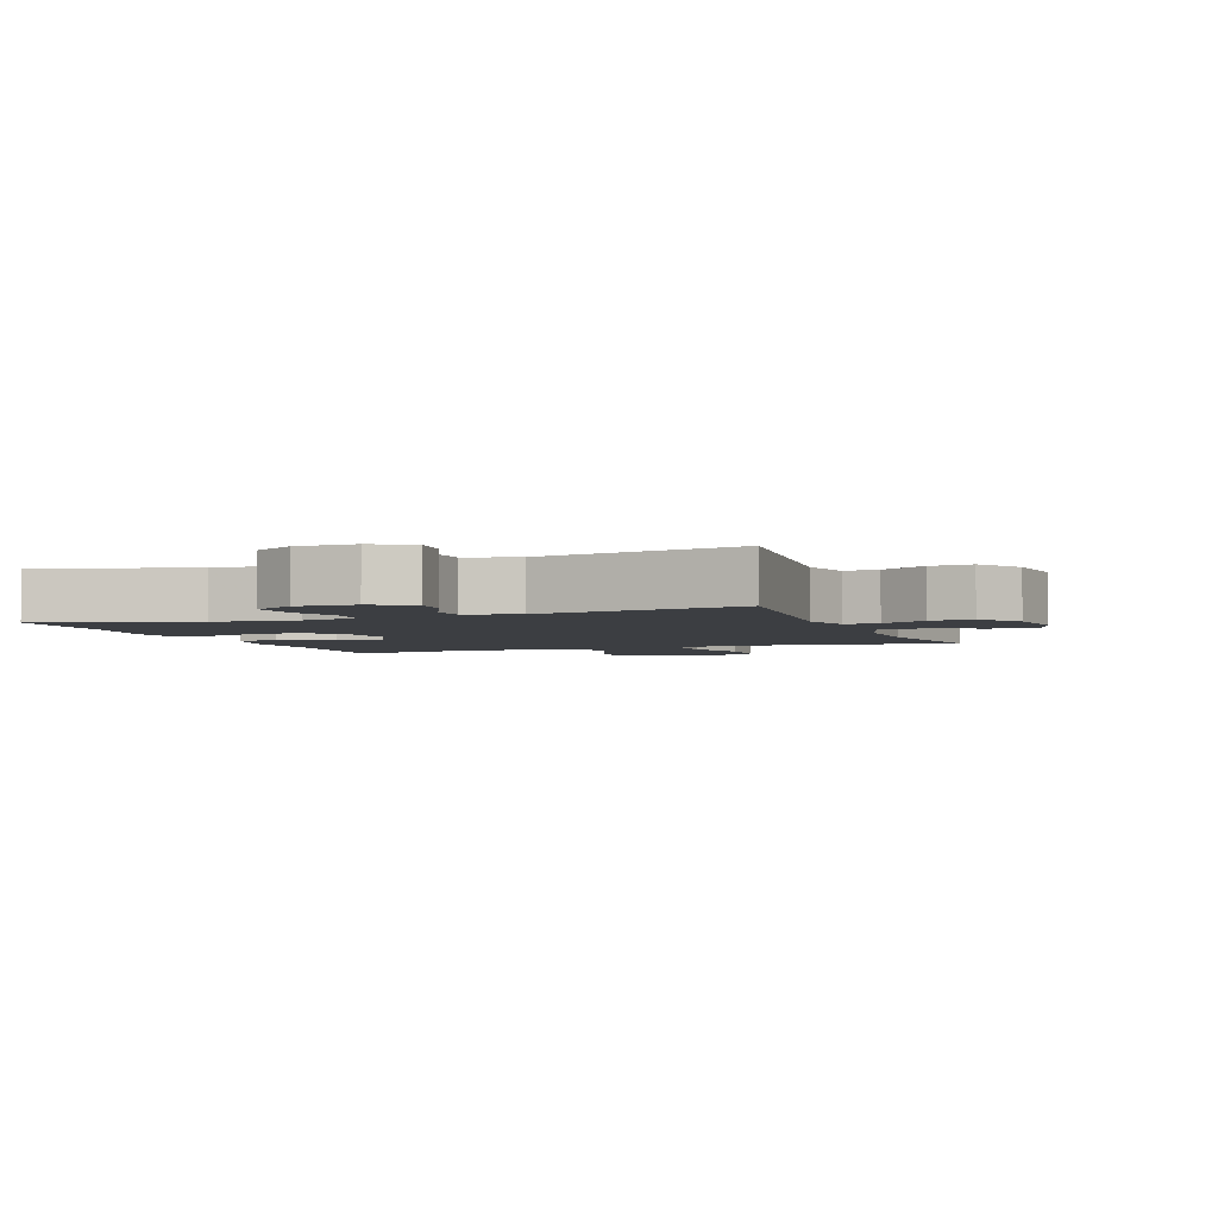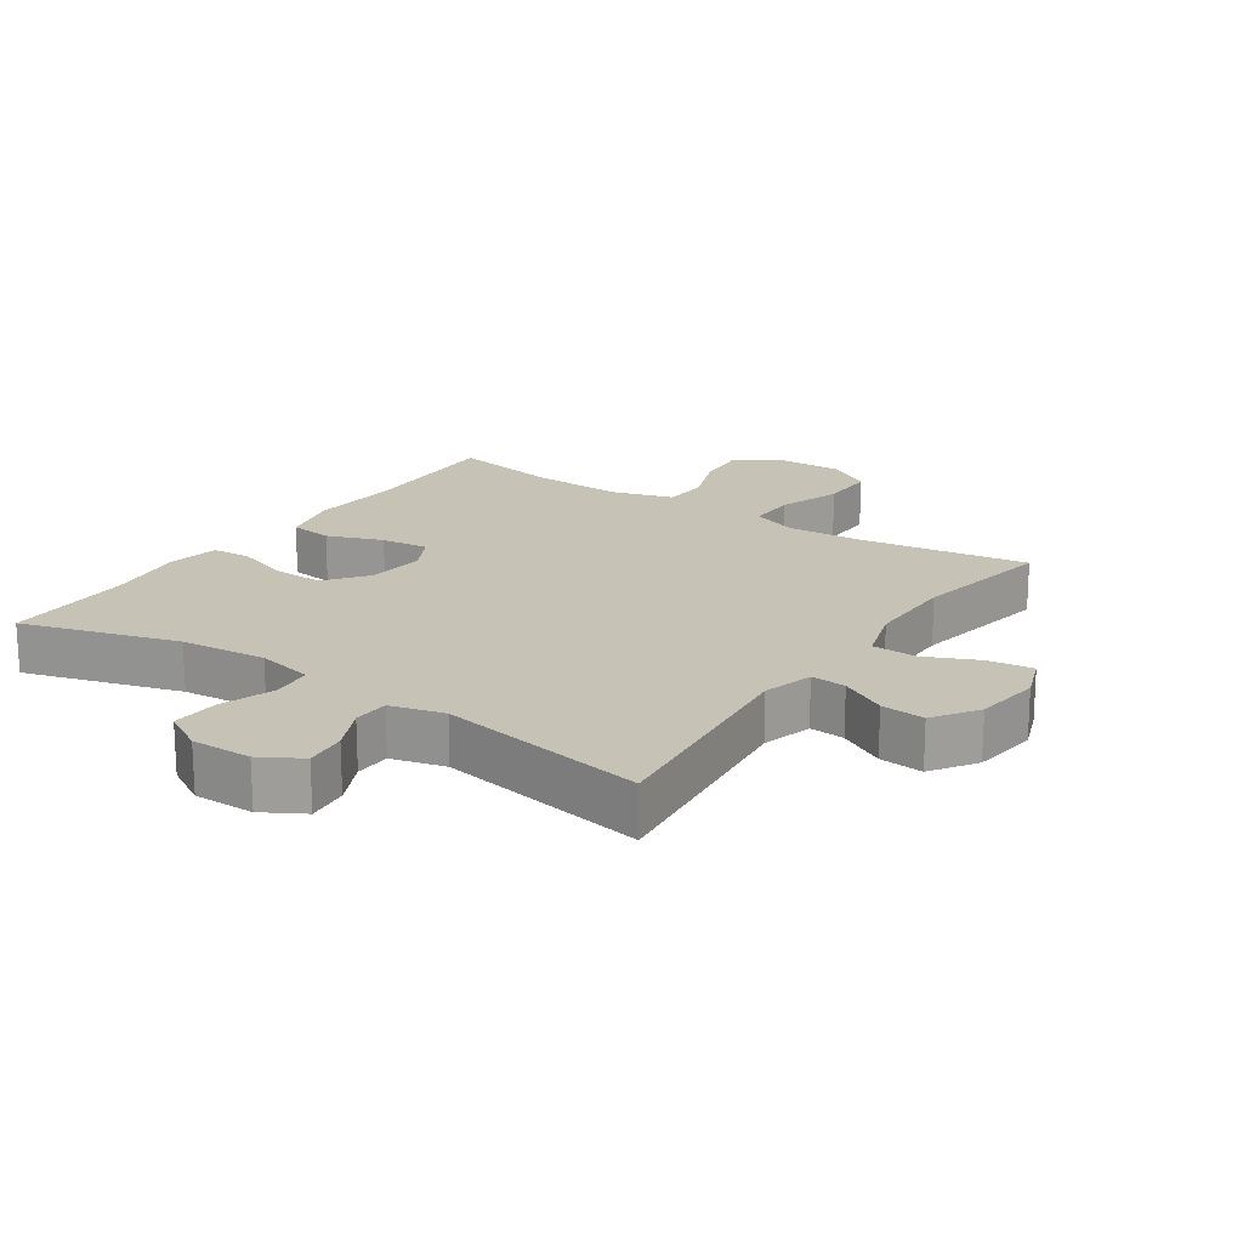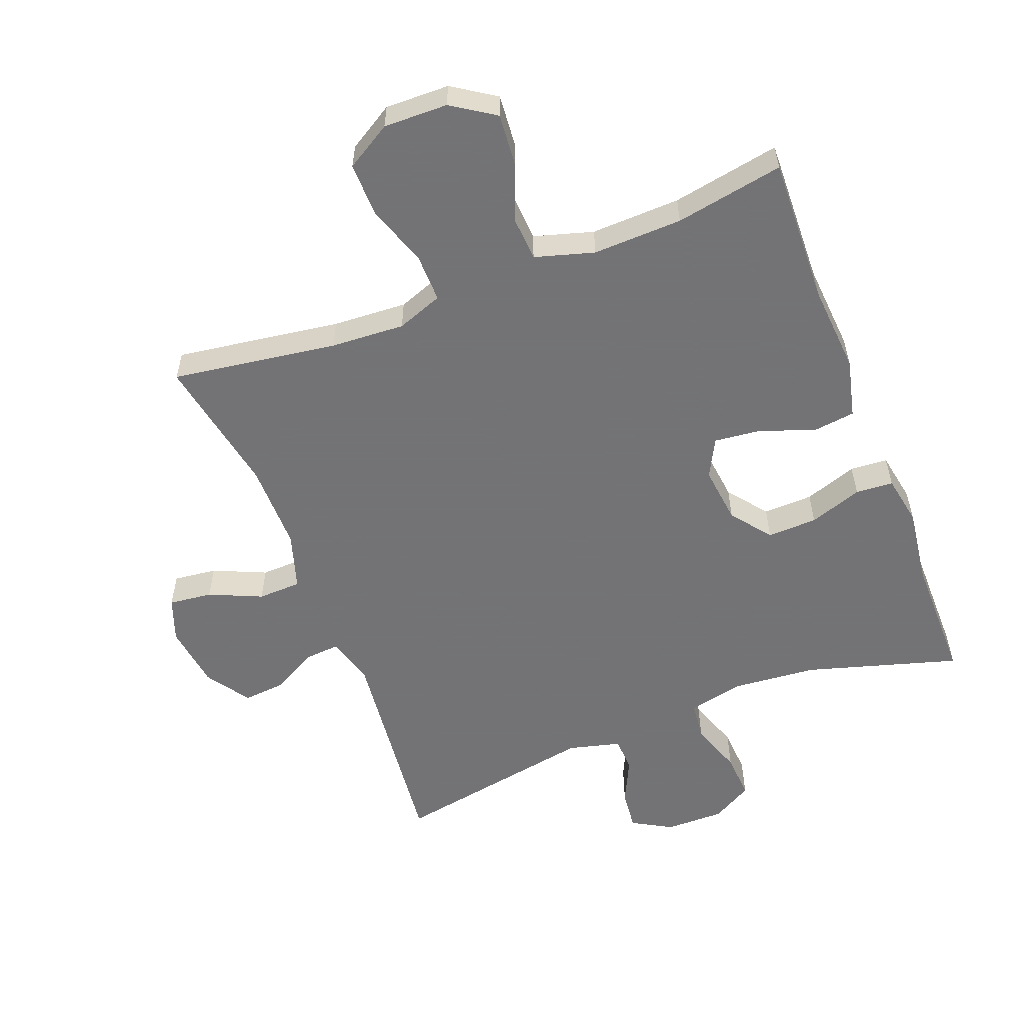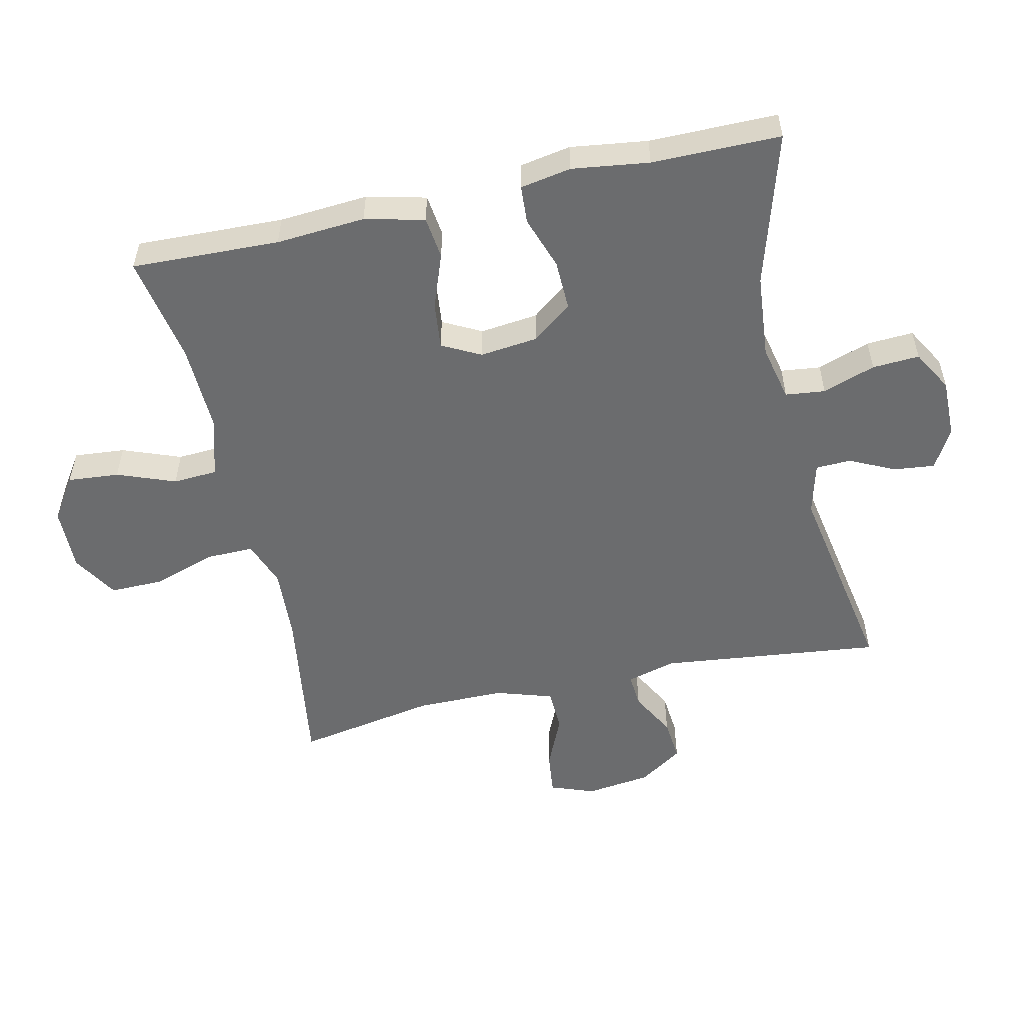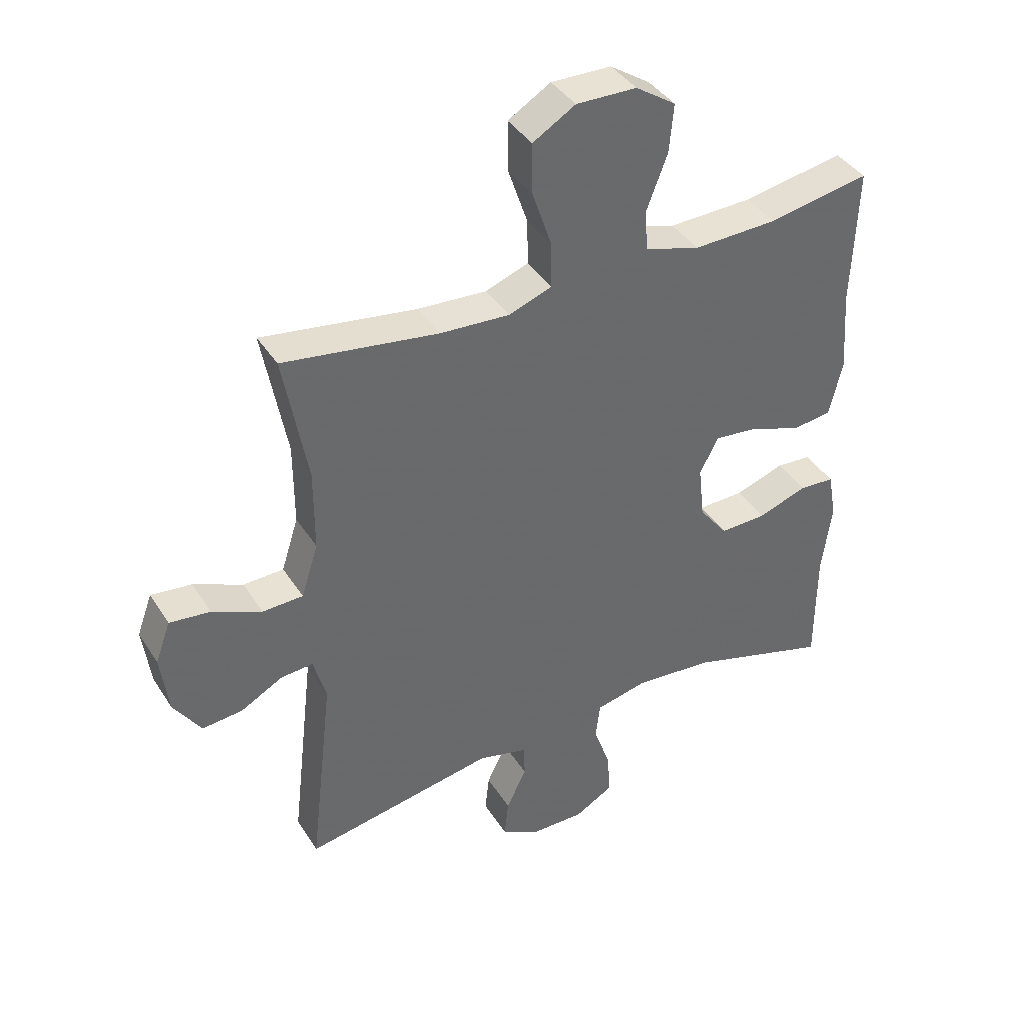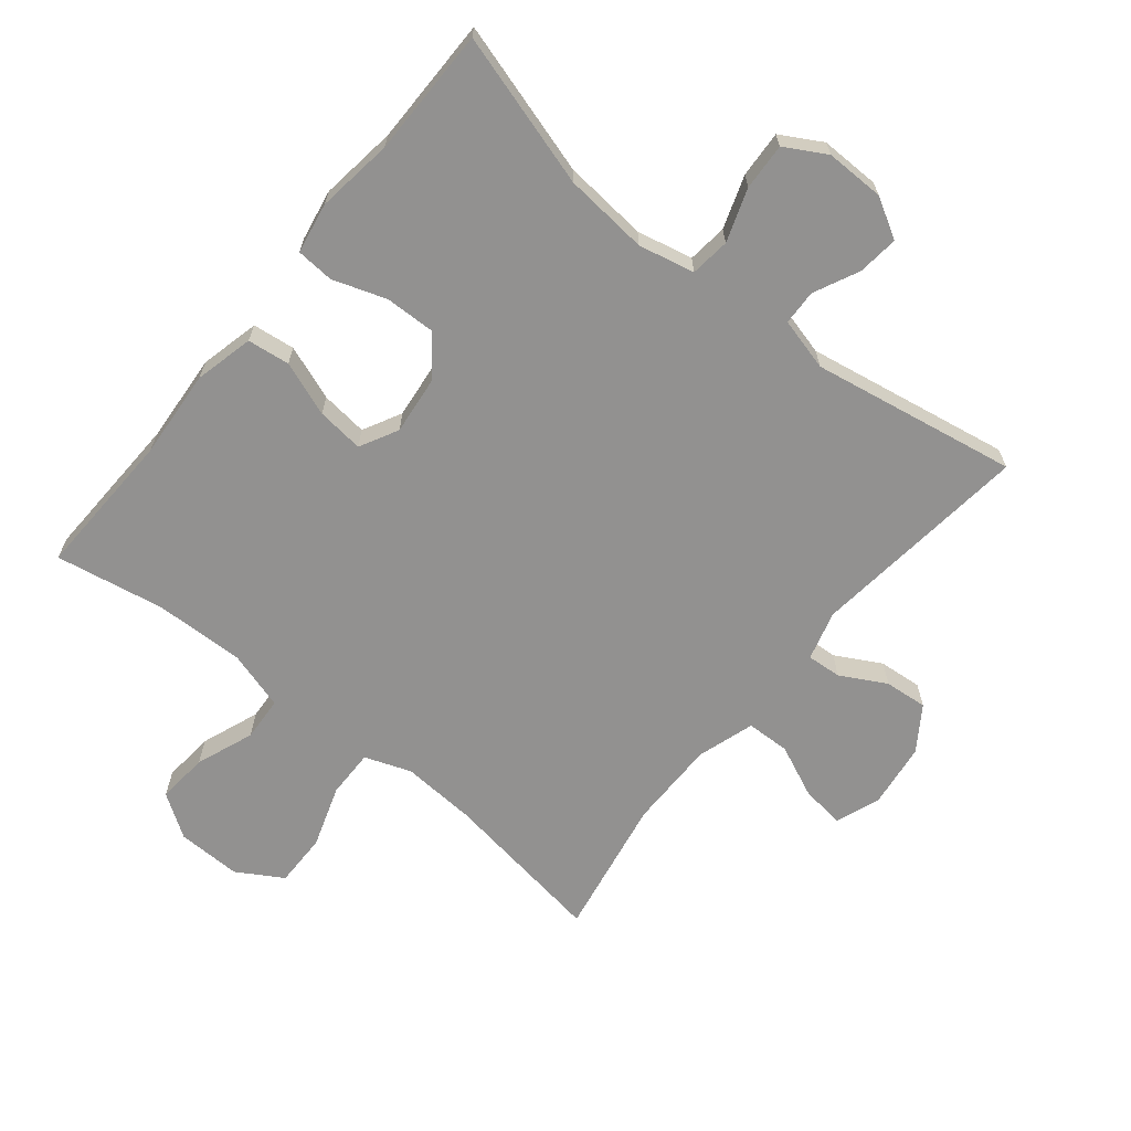
<metadata>
{"format":"obj","ext":"obj","renderer":"f3d","projection":"perspective","resolution":1024,"background":"white","views":[{"elev":-3.4,"azim":-159.1,"up":"+Y"},{"elev":18.9,"azim":-145.8,"up":"+Y"},{"elev":-56.0,"azim":21.3,"up":"+Y"},{"elev":-53.6,"azim":102.7,"up":"+Y"},{"elev":39.9,"azim":-29.4,"up":"+Z"},{"elev":-66.1,"azim":140.9,"up":"+Y"}]}
</metadata>
<code>
v 0.5 0.07 -0.5
v 0.265 0.07 -0.43
v 0.135 0.07 -0.418
v 0.049 0.07 -0.437
v 0.042 0.07 -0.498
v 0.07 0.07 -0.579
v 0.074 0.07 -0.651
v 0.011 0.07 -0.687
v -0.08 0.07 -0.686
v -0.141 0.07 -0.651
v -0.134 0.07 -0.588
v -0.101 0.07 -0.519
v -0.103 0.07 -0.465
v -0.184 0.07 -0.444
v -0.5 0.07 -0.5
v -0.461 0.07 -0.16
v -0.482 0.07 -0.084
v -0.535 0.07 -0.088
v -0.605 0.07 -0.126
v -0.671 0.07 -0.132
v -0.716 0.07 -0.065
v -0.729 0.07 0.035
v -0.704 0.07 0.103
v -0.637 0.07 0.095
v -0.556 0.07 0.059
v -0.489 0.07 0.061
v -0.461 0.07 0.149
v -0.461 0.07 0.285
v -0.5 0.07 0.5
v -0.245 0.07 0.462
v -0.131 0.07 0.455
v -0.06 0.07 0.481
v -0.061 0.07 0.555
v -0.093 0.07 0.65
v -0.094 0.07 0.733
v -0.024 0.07 0.775
v 0.075 0.07 0.773
v 0.141 0.07 0.729
v 0.134 0.07 0.65
v 0.1 0.07 0.561
v 0.104 0.07 0.493
v 0.195 0.07 0.466
v 0.333 0.07 0.47
v 0.5 0.07 0.5
v 0.492 0.07 0.273
v 0.502 0.07 0.136
v 0.48 0.07 0.045
v 0.415 0.07 0.037
v 0.331 0.07 0.068
v 0.259 0.07 0.076
v 0.228 0.07 0.017
v 0.238 0.07 -0.072
v 0.285 0.07 -0.133
v 0.362 0.07 -0.131
v 0.444 0.07 -0.103
v 0.502 0.07 -0.107
v 0.516 0.07 -0.185
v 0.5 0.07 -0.303
v 0.5 0 -0.5
v 0.265 0 -0.43
v 0.135 0 -0.418
v 0.049 0 -0.437
v 0.042 0 -0.498
v 0.07 0 -0.579
v 0.074 0 -0.651
v 0.011 0 -0.687
v -0.08 0 -0.686
v -0.141 0 -0.651
v -0.134 0 -0.588
v -0.101 0 -0.519
v -0.103 0 -0.465
v -0.184 0 -0.444
v -0.5 0 -0.5
v -0.461 0 -0.16
v -0.482 0 -0.084
v -0.535 0 -0.088
v -0.605 0 -0.126
v -0.671 0 -0.132
v -0.716 0 -0.065
v -0.729 0 0.035
v -0.704 0 0.103
v -0.637 0 0.095
v -0.556 0 0.059
v -0.489 0 0.061
v -0.461 0 0.149
v -0.461 0 0.285
v -0.5 0 0.5
v -0.245 0 0.462
v -0.131 0 0.455
v -0.06 0 0.481
v -0.061 0 0.555
v -0.093 0 0.65
v -0.094 0 0.733
v -0.024 0 0.775
v 0.075 0 0.773
v 0.141 0 0.729
v 0.134 0 0.65
v 0.1 0 0.561
v 0.104 0 0.493
v 0.195 0 0.466
v 0.333 0 0.47
v 0.5 0 0.5
v 0.492 0 0.273
v 0.502 0 0.136
v 0.48 0 0.045
v 0.415 0 0.037
v 0.331 0 0.068
v 0.259 0 0.076
v 0.228 0 0.017
v 0.238 0 -0.072
v 0.285 0 -0.133
v 0.362 0 -0.131
v 0.444 0 -0.103
v 0.502 0 -0.107
v 0.516 0 -0.185
v 0.5 0 -0.303
f 56 57 58
f 55 56 58
f 54 55 58
f 58 1 2
f 54 58 2
f 53 54 2
f 52 53 2 3
f 51 52 3 4
f 47 48 49
f 46 47 49
f 45 46 49
f 45 49 50
f 44 45 50
f 43 44 50
f 42 43 50 51
f 38 39 40
f 37 38 40
f 36 37 40
f 35 36 40
f 34 35 40
f 33 34 40
f 32 33 40 41
f 42 51 4
f 41 42 4
f 32 41 4
f 31 32 4
f 23 24 25
f 22 23 25
f 21 22 25
f 20 21 25
f 19 20 25
f 18 19 25
f 17 18 25 26
f 16 17 26 27
f 14 15 16
f 13 14 16 27
f 10 11 12
f 9 10 12
f 8 9 12
f 7 8 12
f 6 7 12
f 5 6 12
f 5 12 13
f 13 27 28
f 5 13 28
f 4 5 28
f 31 4 28
f 30 31 28
f 28 29 30
f 116 115 114
f 116 114 113
f 116 113 112
f 60 59 116
f 60 116 112
f 60 112 111
f 61 60 111 110
f 62 61 110 109
f 107 106 105
f 107 105 104
f 107 104 103
f 108 107 103
f 108 103 102
f 108 102 101
f 109 108 101 100
f 98 97 96
f 98 96 95
f 98 95 94
f 98 94 93
f 98 93 92
f 98 92 91
f 99 98 91 90
f 62 109 100
f 62 100 99
f 62 99 90
f 62 90 89
f 83 82 81
f 83 81 80
f 83 80 79
f 83 79 78
f 83 78 77
f 83 77 76
f 84 83 76 75
f 85 84 75 74
f 74 73 72
f 85 74 72 71
f 70 69 68
f 70 68 67
f 70 67 66
f 70 66 65
f 70 65 64
f 70 64 63
f 71 70 63
f 86 85 71
f 86 71 63
f 86 63 62
f 86 62 89
f 86 89 88
f 88 87 86
f 1 59 60 2
f 2 60 61 3
f 3 61 62 4
f 4 62 63 5
f 5 63 64 6
f 6 64 65 7
f 7 65 66 8
f 8 66 67 9
f 9 67 68 10
f 10 68 69 11
f 11 69 70 12
f 12 70 71 13
f 13 71 72 14
f 14 72 73 15
f 15 73 74 16
f 16 74 75 17
f 17 75 76 18
f 18 76 77 19
f 19 77 78 20
f 20 78 79 21
f 21 79 80 22
f 22 80 81 23
f 23 81 82 24
f 24 82 83 25
f 25 83 84 26
f 26 84 85 27
f 27 85 86 28
f 28 86 87 29
f 29 87 88 30
f 30 88 89 31
f 31 89 90 32
f 32 90 91 33
f 33 91 92 34
f 34 92 93 35
f 35 93 94 36
f 36 94 95 37
f 37 95 96 38
f 38 96 97 39
f 39 97 98 40
f 40 98 99 41
f 41 99 100 42
f 42 100 101 43
f 43 101 102 44
f 44 102 103 45
f 45 103 104 46
f 46 104 105 47
f 47 105 106 48
f 48 106 107 49
f 49 107 108 50
f 50 108 109 51
f 51 109 110 52
f 52 110 111 53
f 53 111 112 54
f 54 112 113 55
f 55 113 114 56
f 56 114 115 57
f 57 115 116 58
f 58 116 59 1

</code>
